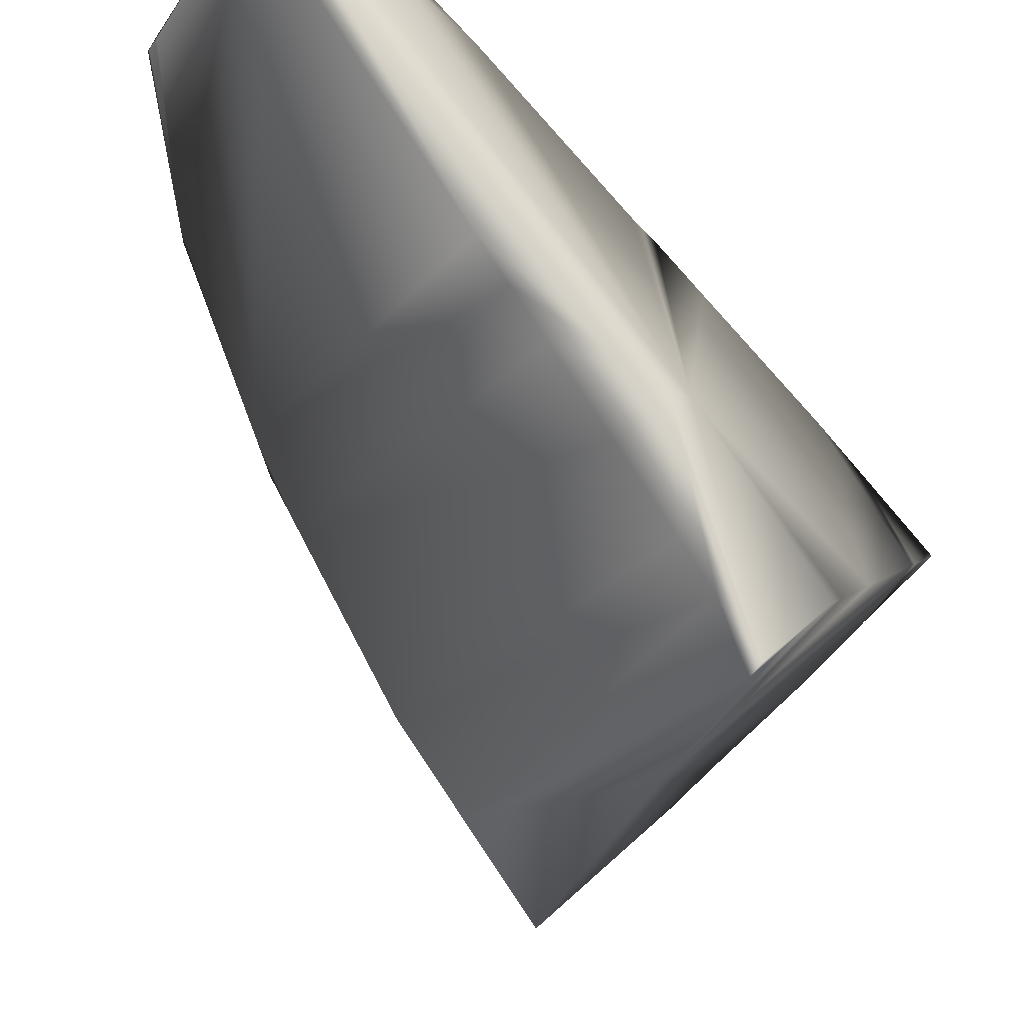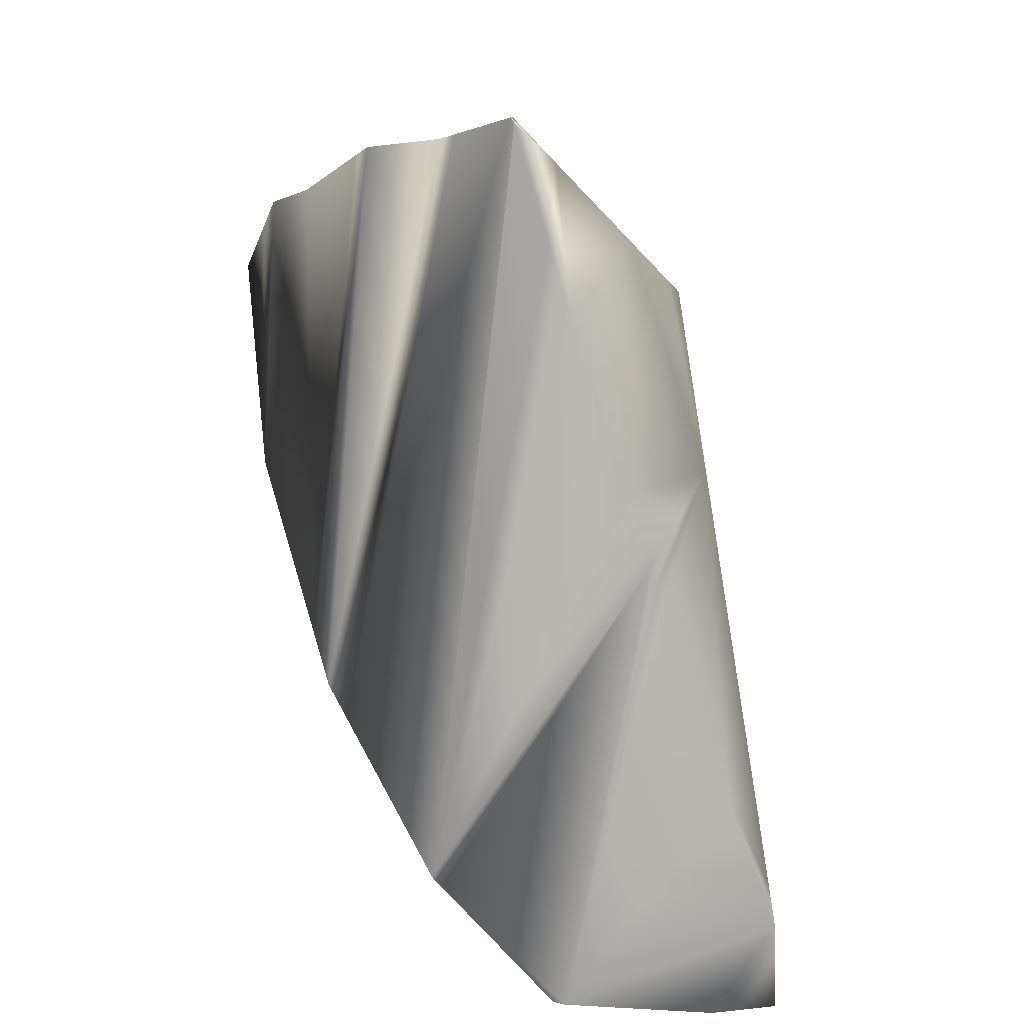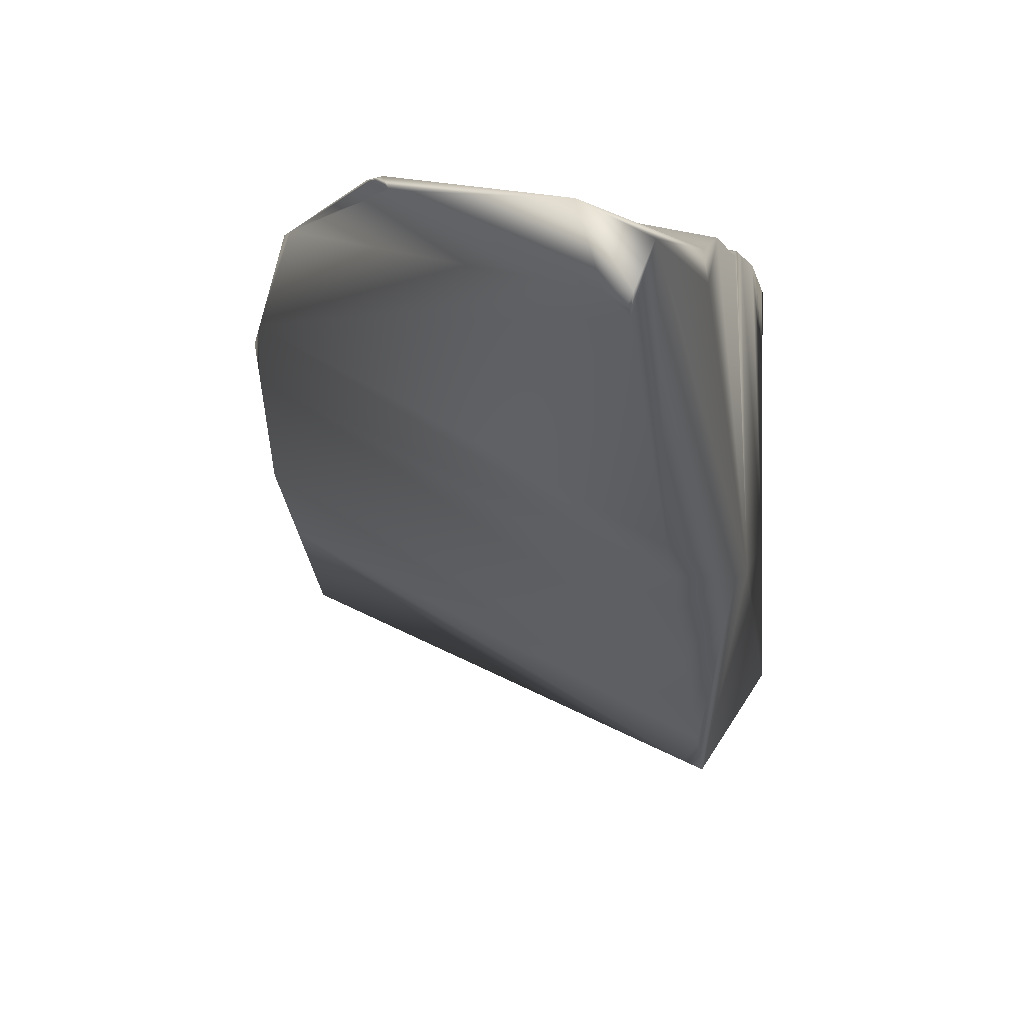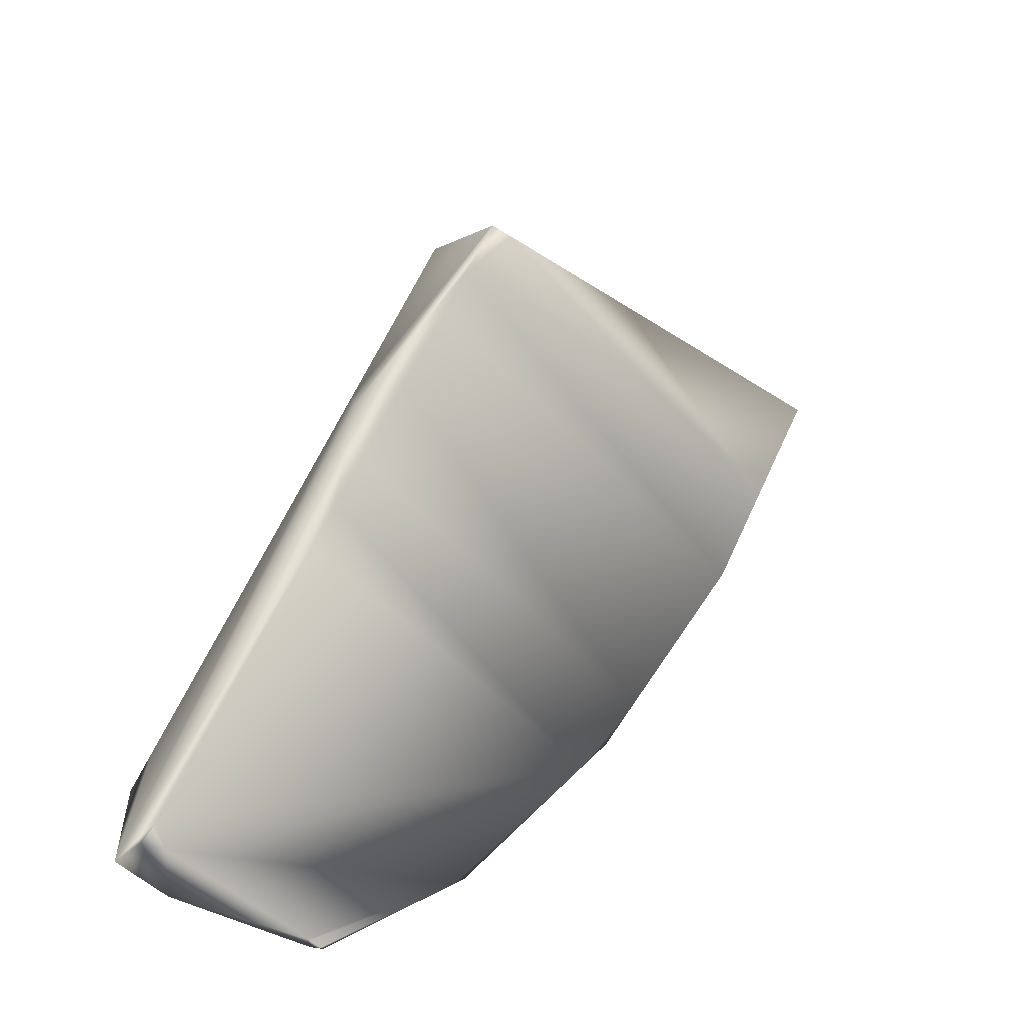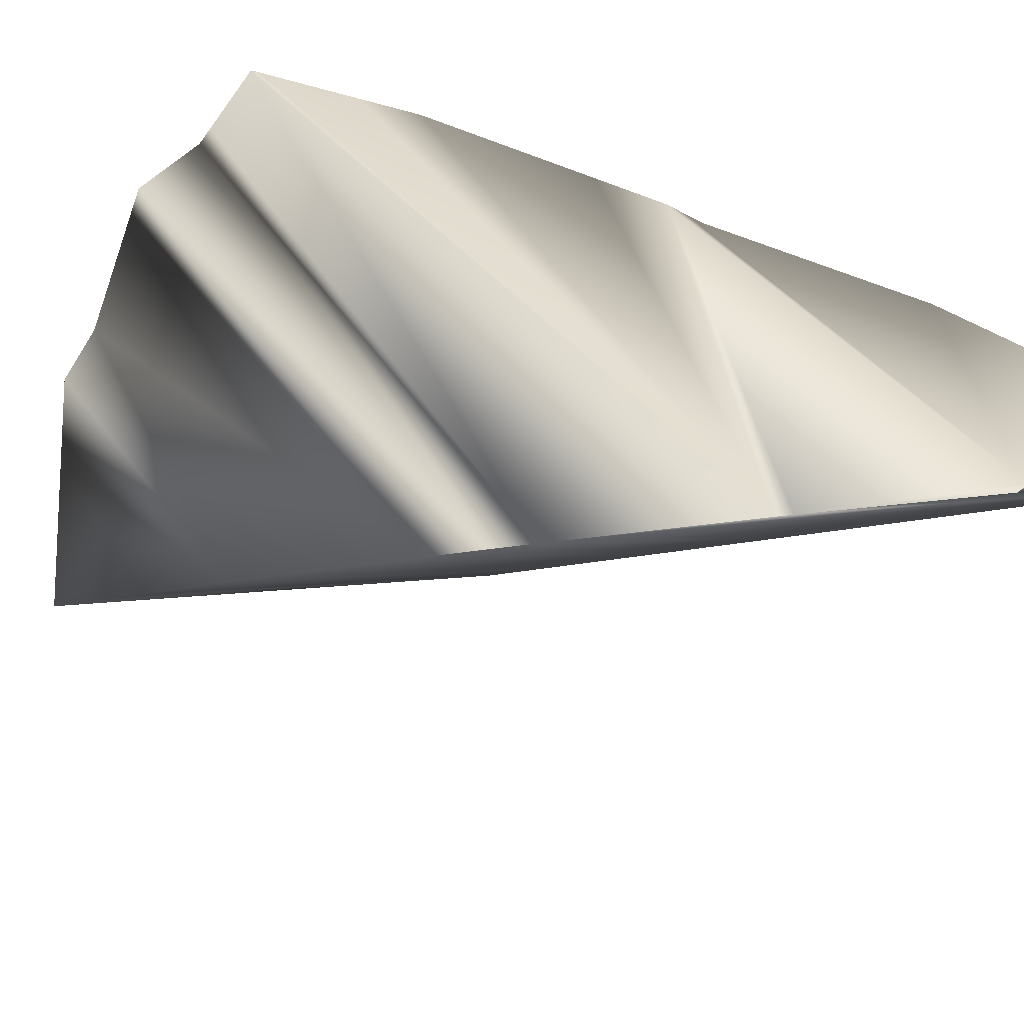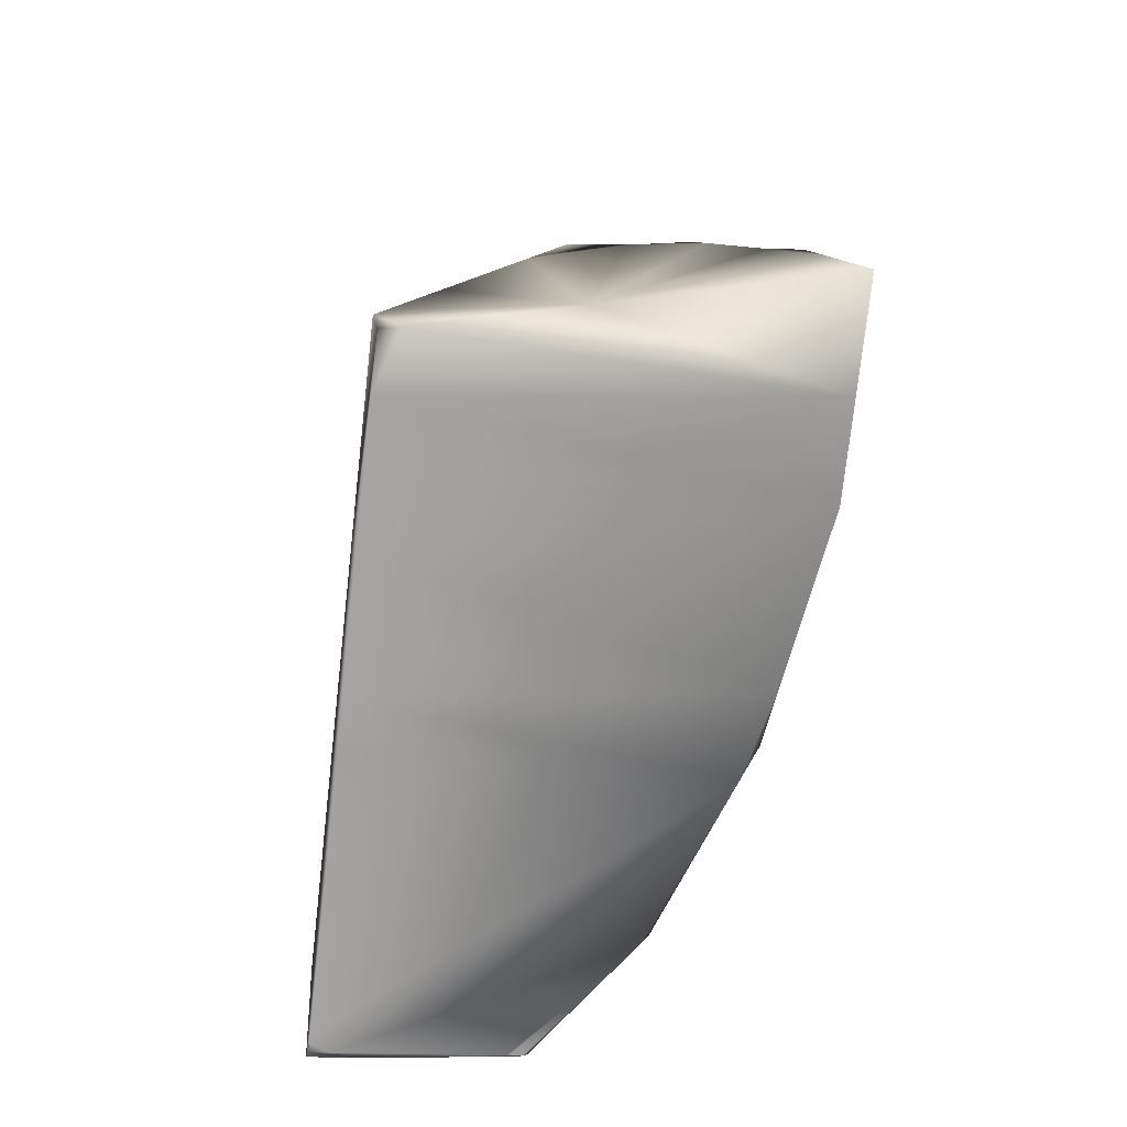
<metadata>
{"format":"obj","ext":"obj","renderer":"f3d","projection":"perspective","resolution":1024,"background":"white","views":[{"elev":-58.0,"azim":-122.7,"up":"+Y"},{"elev":17.2,"azim":-164.7,"up":"+Z"},{"elev":-0.3,"azim":-153.8,"up":"+Y"},{"elev":-50.3,"azim":-20.9,"up":"+Z"},{"elev":37.9,"azim":139.8,"up":"+Y"},{"elev":-17.3,"azim":16.2,"up":"+Z"}]}
</metadata>
<code>
v 1.263 -0.1999 18.7
v 0.1706 -9.67 12.82
v -3.914 -2.001 1.225e-16
v -3.992 -1.835 1.124e-16
v 0.6752 -9.544 12.87
v -3.521 -1.817 1.113e-16
v -3.822 -2.174 0.286
v -3.862 -2.098 0.1613
v 4.006 -8.391 13.42
v 0.1893 -9.712 12.79
v 0 2.98e-07 -1.825e-23
v 0.1382 -0.1004 6.148e-18
v 0.2081 -0.06762 4.14e-18
v 2.562 -0.789 18.26
v 0.08953 -0.1232 7.545e-18
v 0.06794 -0.1333 8.165e-18
v -0.1106 -0.2171 1.329e-17
v 0.2634 -0.04168 2.552e-18
v 2.867 -0.4537 2.168
v 2.901 -0.9427 18.14
v -1.633 -6.061 9.899
v -0.1594 -9.057 11.71
v -1.824 -5.93 6.518
v -2.089 -5.431 5.69
v -0.06334 -0.1949 1.194e-17
v 3.09 -0.489 2.354
v 0.04658 -0.1434 8.779e-18
v 0.02436 -0.1538 9.417e-18
v -0.4657 -8.481 10.75
v -3.09 -0.489 2.994e-17
v -1.515 -6.509 7.48
v -0.9835 -7.508 9.137
v -4.328 -1.12 6.857e-17
v 0 -0.1652 1.012e-17
v 5.382 -1.657 5.333
v 8.09 -4.122 10.29
v 8.665 -5.251 12.15
v 5.878 -1.91 5.977
v 6.393 -2.425 6.981
v -0.02827 -0.1785 1.093e-17
v 0.1688 -0.08603 5.268e-18
v 0.1125 -0.1125 6.887e-18
v 9.327 -6.549 14.28
v 8.133 -4.612 15.56
v 7.412 -3.444 16.33
v 6.465 -2.941 16.7
v 4.859 -1.526 17.67
v 4.495 -1.205 17.89
v 1.177 -0.1863 18.59
v 1.176 -0.1861 18.59
v 1.214 -0.1921 18.7
v 0.4415 -0.06987 16.31
v 0 2.98e-07 14.95
v -1.764 -0.343 9.55
v -1.637 -0.259 9.933
v -1.17 -0.1852 11.36
v -3.268 -0.5796 4.941
v -4.269 -1.09 1.907
v -1.869 -0.4124 9.234
v -1.687 -5.913 10.32
v -0.5806 -7.98 13.92
v -4.041 -1.516 2.649
v -0.4571 -7.444 14.25
v -0.0006996 -5.463 15.47
v 0.8012 -1.983 17.6
v 1.211 -0.2048 18.7
v 0.8568 -1.742 17.75
g mmGroup0
f 45 44 36
f 36 46 45
f 37 44 43
f 30 33 58
f 30 58 11
f 30 11 17
f 30 17 6
f 30 6 4
f 30 4 33
f 6 3 4
f 11 19 18
f 11 18 13
f 11 13 41
f 11 41 12
f 11 12 42
f 11 42 15
f 11 15 16
f 11 16 27
f 11 27 28
f 11 28 34
f 11 34 40
f 11 40 25
f 11 25 17
f 11 55 19
f 19 55 26
f 35 26 1
f 35 1 14
f 14 20 35
f 38 35 20
f 38 20 48
f 39 38 48
f 39 48 47
f 47 46 39
f 36 39 46
f 37 36 44
f 57 11 58
f 11 57 59
f 11 59 54
f 11 54 55
f 56 26 55
f 53 26 56
f 52 26 53
f 50 26 52
f 1 49 51
f 1 26 49
f 26 50 49
g mmGroup1
f 37 43 9
f 37 9 5
f 22 37 5
f 22 5 10
f 35 23 24
f 24 7 35
f 6 35 7
f 6 7 8
f 6 8 3
f 19 35 6
f 19 6 17
f 19 17 25
f 19 25 40
f 19 40 34
f 19 34 28
f 19 28 27
f 19 27 16
f 19 16 15
f 19 15 42
f 19 42 12
f 19 12 41
f 19 41 13
f 19 13 18
f 19 26 35
f 39 36 32
f 39 32 31
f 39 31 23
f 35 39 23
f 39 35 38
f 36 29 32
f 36 22 29
f 36 37 22
g mmGroup3
f 21 22 10
f 21 10 2
f 21 2 60
f 33 21 60
f 33 60 62
f 33 62 58
f 33 4 7
f 33 7 24
f 33 24 21
f 23 21 24
f 4 3 8
f 4 8 7
f 31 21 23
f 32 21 31
f 29 21 32
f 22 21 29
f 61 60 2
g mmGroup17
f 46 44 45
f 46 9 44
f 44 9 43
f 47 9 46
f 20 9 47
f 20 47 48
f 9 20 65
f 9 65 64
f 64 63 9
f 63 61 9
f 5 9 61
f 2 5 61
f 20 67 65
f 20 14 67
f 14 66 67
f 14 1 51
f 14 51 66
f 10 5 2
g mmGroup24
f 63 60 61
f 64 60 63
f 64 56 60
f 60 56 55
f 60 55 54
f 60 54 59
f 60 59 57
f 60 57 62
f 62 57 58
f 64 53 56
f 65 53 64
f 65 52 53
f 67 50 52
f 67 52 65
f 66 50 67
f 49 50 66
f 49 66 51

</code>
